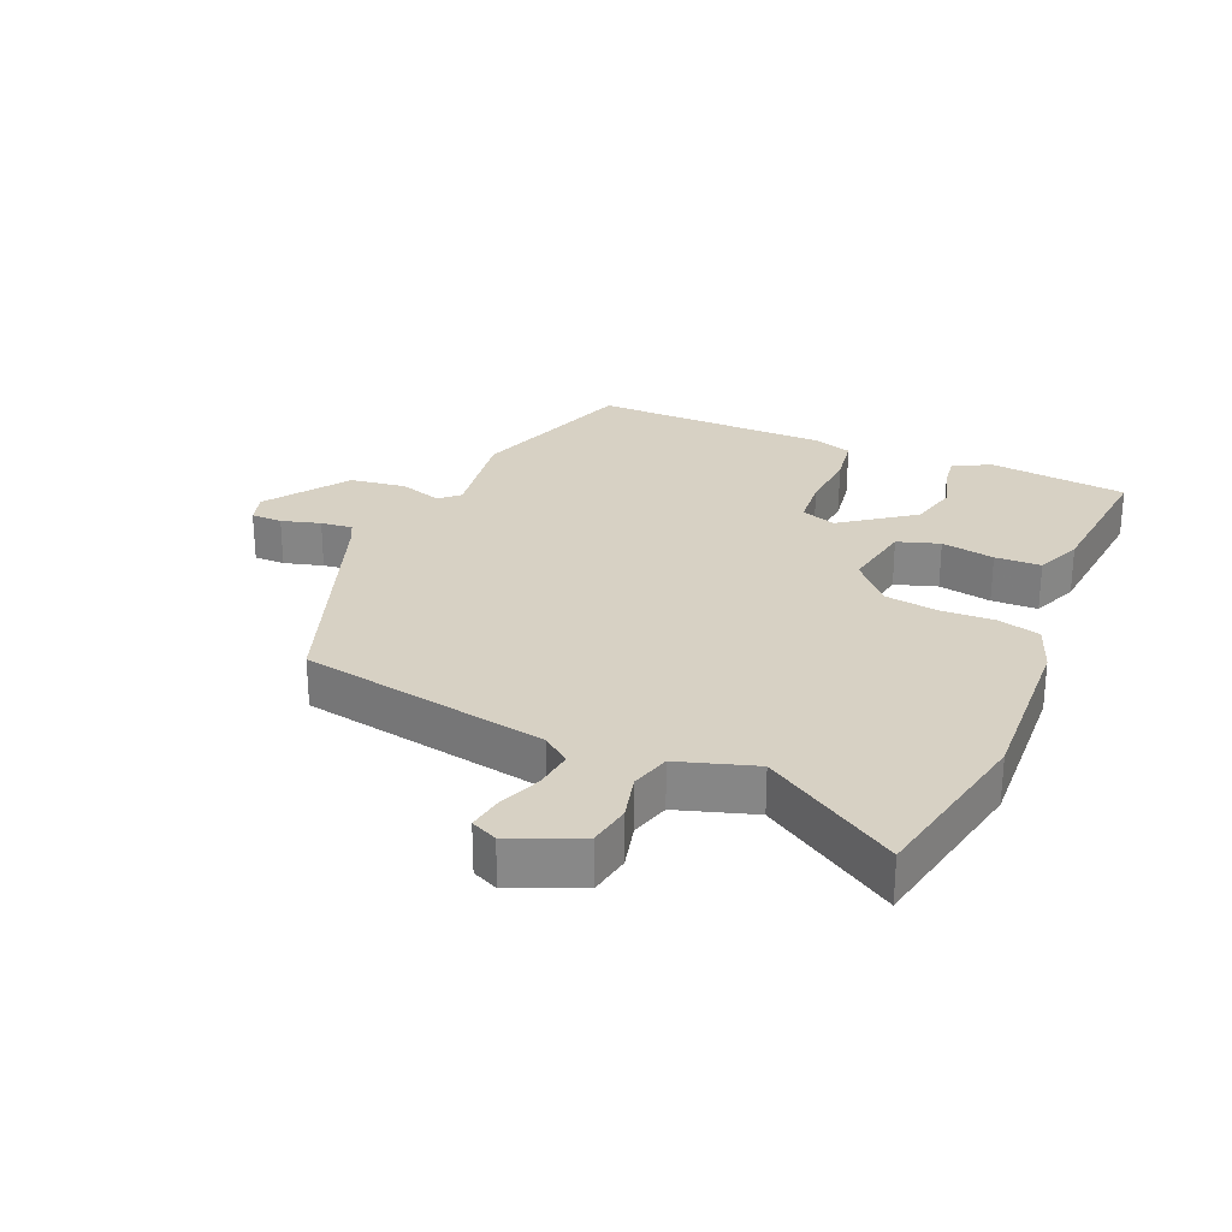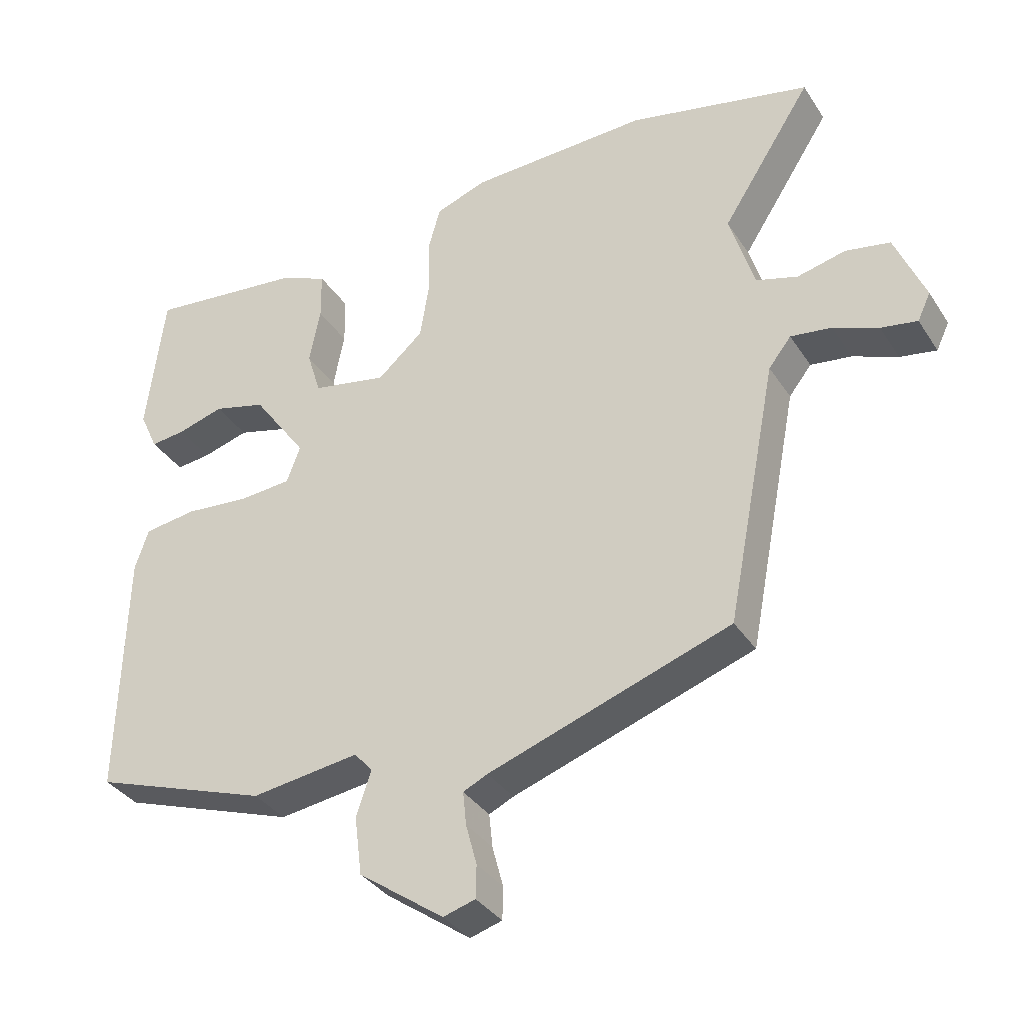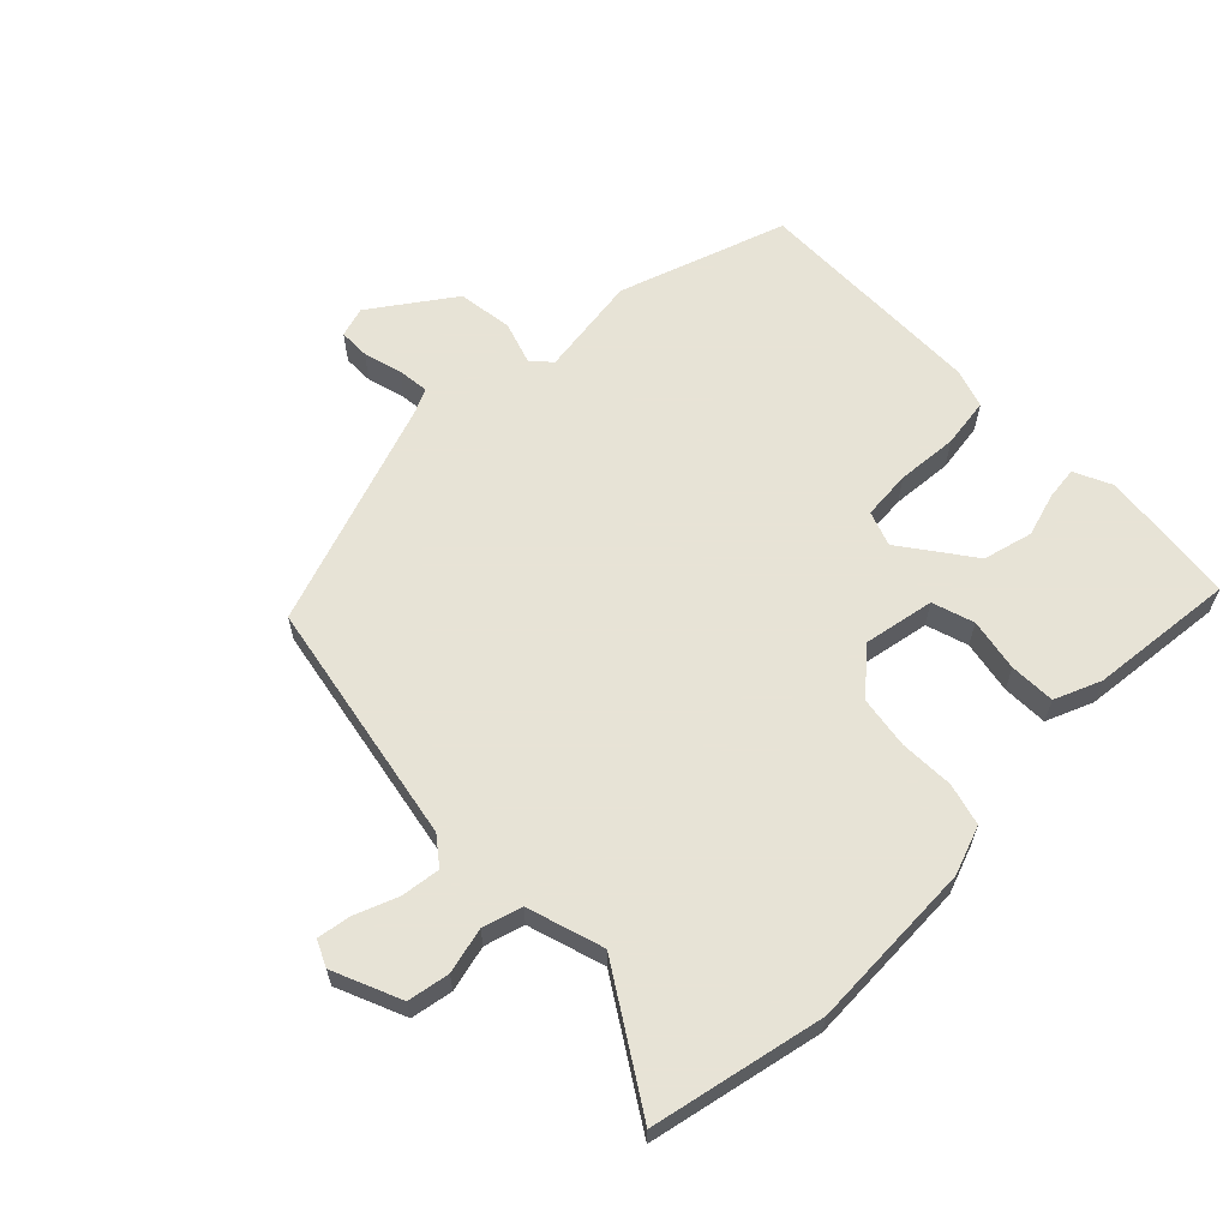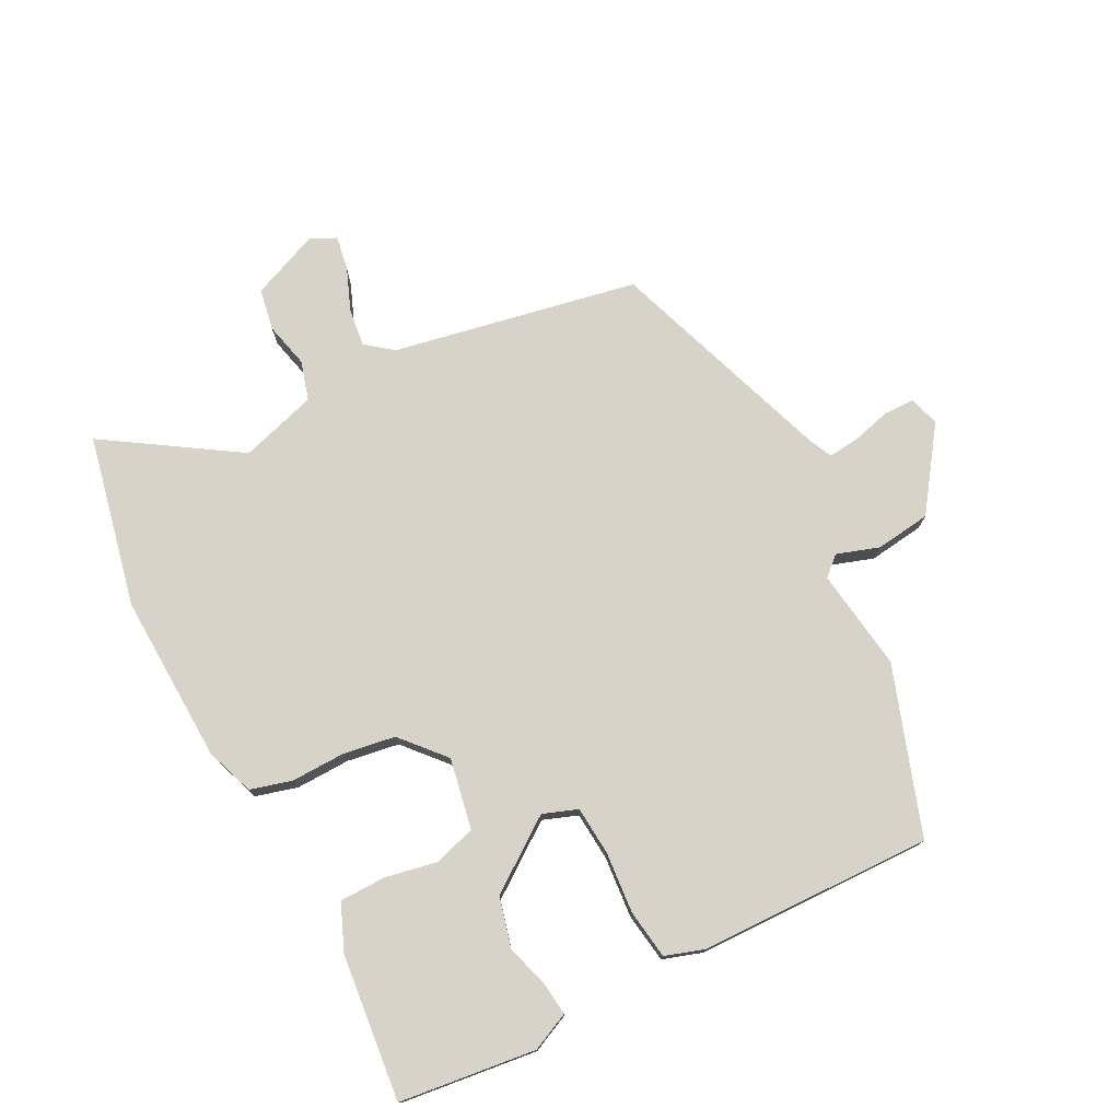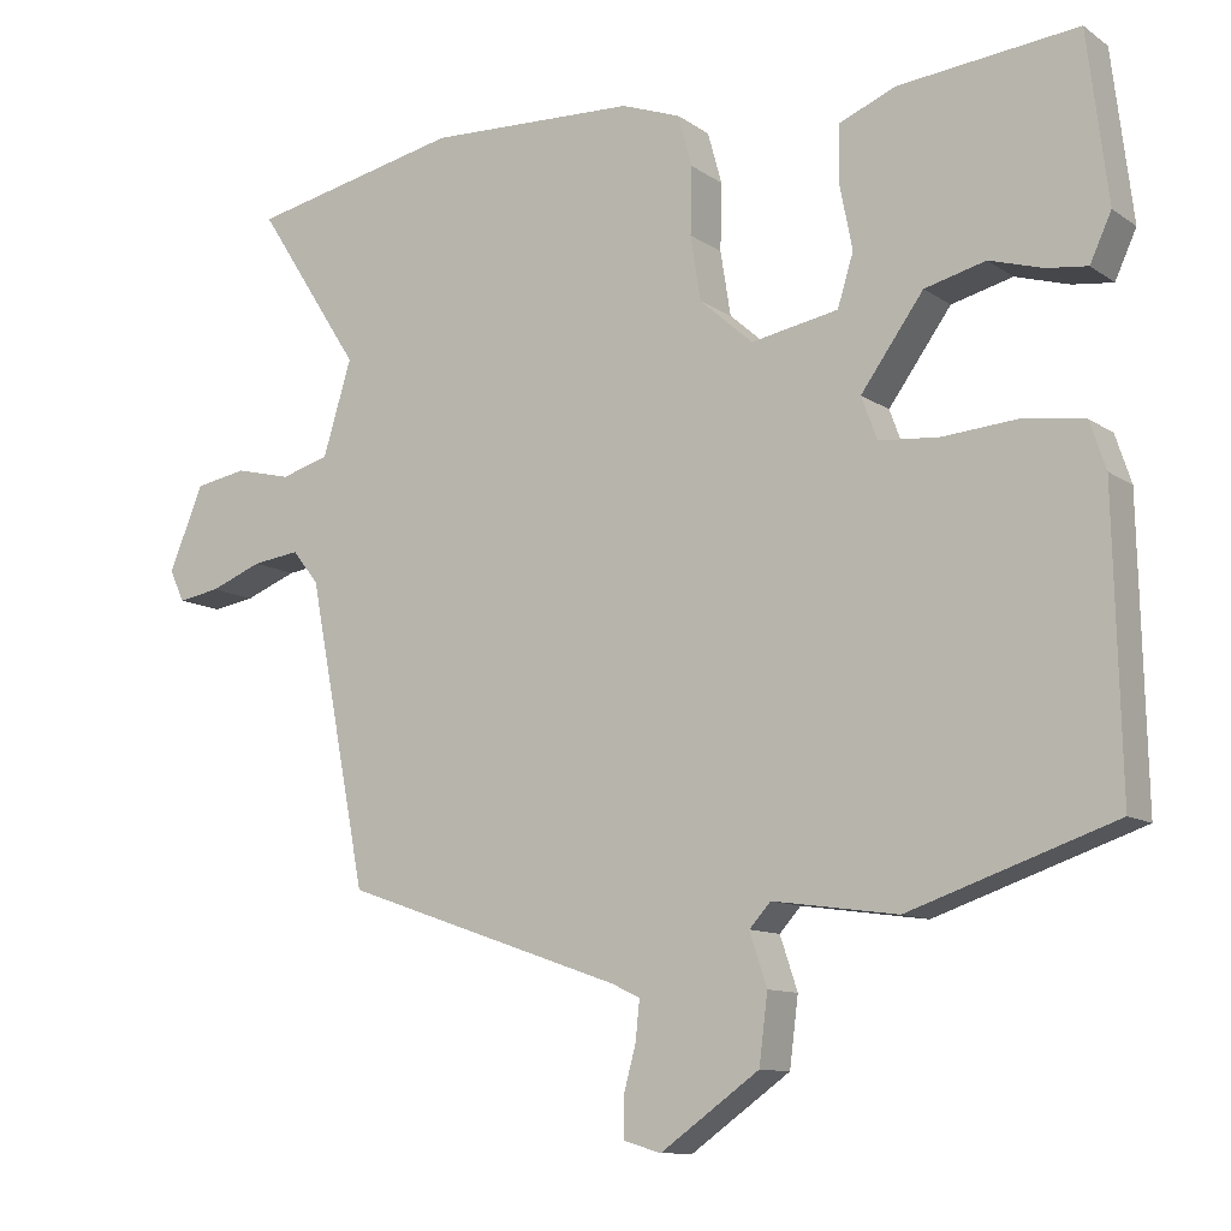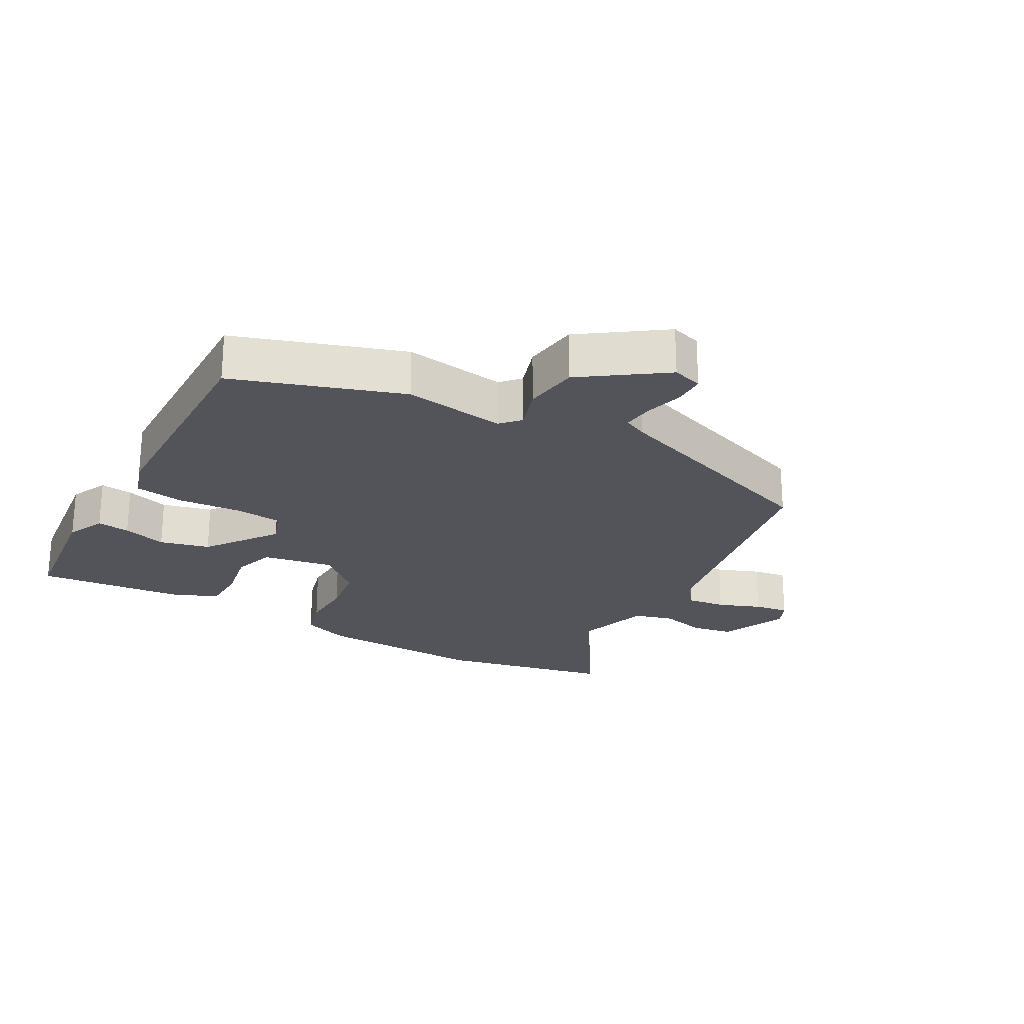
<metadata>
{"format":"obj","ext":"obj","renderer":"f3d","projection":"perspective","resolution":1024,"background":"white","views":[{"elev":27.1,"azim":-67.4,"up":"+Y"},{"elev":-34.9,"azim":-151.5,"up":"+Z"},{"elev":62.6,"azim":-44.9,"up":"+Y"},{"elev":75.9,"azim":62.6,"up":"+Y"},{"elev":-10.7,"azim":31.7,"up":"+Z"},{"elev":-23.7,"azim":150.4,"up":"+Y"}]}
</metadata>
<code>
v 0.5 0.07 0.5
v 0.526 0.07 0.288
v 0.499 0.07 0.229
v 0.448 0.07 0.235
v 0.38 0.07 0.255
v 0.303 0.07 0.235
v 0.224 0.07 0.125
v 0.244 0.07 0.071
v 0.32 0.07 0.065
v 0.415 0.07 0.073
v 0.492 0.07 0.062
v 0.512 0.07 0.002
v 0.521 0.07 -0.362
v 0.262 0.07 -0.451
v 0.104 0.07 -0.429
v 0.077 0.07 -0.459
v 0.099 0.07 -0.525
v 0.088 0.07 -0.611
v -0.037 0.07 -0.7
v -0.084 0.07 -0.686
v -0.085 0.07 -0.638
v -0.069 0.07 -0.578
v -0.064 0.07 -0.529
v -0.1 0.07 -0.512
v -0.455 0.07 -0.389
v -0.529 0.07 -0.007
v -0.562 0.07 0.035
v -0.622 0.07 0.027
v -0.688 0.07 0.001
v -0.741 0.07 -0.008
v -0.76 0.07 0.032
v -0.716 0.07 0.138
v -0.651 0.07 0.15
v -0.58 0.07 0.133
v -0.519 0.07 0.151
v -0.483 0.07 0.27
v -0.615 0.07 0.475
v -0.347 0.07 0.533
v -0.084 0.07 0.523
v -0.009 0.07 0.496
v 0.009 0.07 0.431
v 0.007 0.07 0.347
v 0.02 0.07 0.266
v 0.087 0.07 0.207
v 0.197 0.07 0.228
v 0.217 0.07 0.293
v 0.201 0.07 0.375
v 0.202 0.07 0.446
v 0.274 0.07 0.476
v 0.5 0 0.5
v 0.526 0 0.288
v 0.499 0 0.229
v 0.448 0 0.235
v 0.38 0 0.255
v 0.303 0 0.235
v 0.224 0 0.125
v 0.244 0 0.071
v 0.32 0 0.065
v 0.415 0 0.073
v 0.492 0 0.062
v 0.512 0 0.002
v 0.521 0 -0.362
v 0.262 0 -0.451
v 0.104 0 -0.429
v 0.077 0 -0.459
v 0.099 0 -0.525
v 0.088 0 -0.611
v -0.037 0 -0.7
v -0.084 0 -0.686
v -0.085 0 -0.638
v -0.069 0 -0.578
v -0.064 0 -0.529
v -0.1 0 -0.512
v -0.455 0 -0.389
v -0.529 0 -0.007
v -0.562 0 0.035
v -0.622 0 0.027
v -0.688 0 0.001
v -0.741 0 -0.008
v -0.76 0 0.032
v -0.716 0 0.138
v -0.651 0 0.15
v -0.58 0 0.133
v -0.519 0 0.151
v -0.483 0 0.27
v -0.615 0 0.475
v -0.347 0 0.533
v -0.084 0 0.523
v -0.009 0 0.496
v 0.009 0 0.431
v 0.007 0 0.347
v 0.02 0 0.266
v 0.087 0 0.207
v 0.197 0 0.228
v 0.217 0 0.293
v 0.201 0 0.375
v 0.202 0 0.446
v 0.274 0 0.476
f 46 47 48 49
f 45 46 49 1
f 39 40 41 42
f 39 42 43
f 36 37 38 39
f 35 36 39 43
f 34 35 43 44
f 32 33 34
f 31 32 34
f 28 29 30 31
f 27 28 31 34
f 26 27 34 44
f 24 25 26 44
f 19 20 21 22
f 19 22 23
f 16 17 18 19
f 16 19 23
f 15 16 23 24
f 13 14 15
f 12 13 15
f 9 10 11 12
f 8 9 12 15
f 7 8 15 24
f 2 3 4 5
f 45 1 2 5
f 45 5 6
f 7 24 44 45
f 6 7 45
f 98 97 96 95
f 50 98 95 94
f 91 90 89 88
f 92 91 88
f 88 87 86 85
f 92 88 85 84
f 93 92 84 83
f 83 82 81
f 83 81 80
f 80 79 78 77
f 83 80 77 76
f 93 83 76 75
f 93 75 74 73
f 71 70 69 68
f 72 71 68
f 68 67 66 65
f 72 68 65
f 73 72 65 64
f 64 63 62
f 64 62 61
f 61 60 59 58
f 64 61 58 57
f 73 64 57 56
f 54 53 52 51
f 54 51 50 94
f 55 54 94
f 94 93 73 56
f 94 56 55
f 1 50 51 2
f 2 51 52 3
f 3 52 53 4
f 4 53 54 5
f 5 54 55 6
f 6 55 56 7
f 7 56 57 8
f 8 57 58 9
f 9 58 59 10
f 10 59 60 11
f 11 60 61 12
f 12 61 62 13
f 13 62 63 14
f 14 63 64 15
f 15 64 65 16
f 16 65 66 17
f 17 66 67 18
f 18 67 68 19
f 19 68 69 20
f 20 69 70 21
f 21 70 71 22
f 22 71 72 23
f 23 72 73 24
f 24 73 74 25
f 25 74 75 26
f 26 75 76 27
f 27 76 77 28
f 28 77 78 29
f 29 78 79 30
f 30 79 80 31
f 31 80 81 32
f 32 81 82 33
f 33 82 83 34
f 34 83 84 35
f 35 84 85 36
f 36 85 86 37
f 37 86 87 38
f 38 87 88 39
f 39 88 89 40
f 40 89 90 41
f 41 90 91 42
f 42 91 92 43
f 43 92 93 44
f 44 93 94 45
f 45 94 95 46
f 46 95 96 47
f 47 96 97 48
f 48 97 98 49
f 49 98 50 1

</code>
